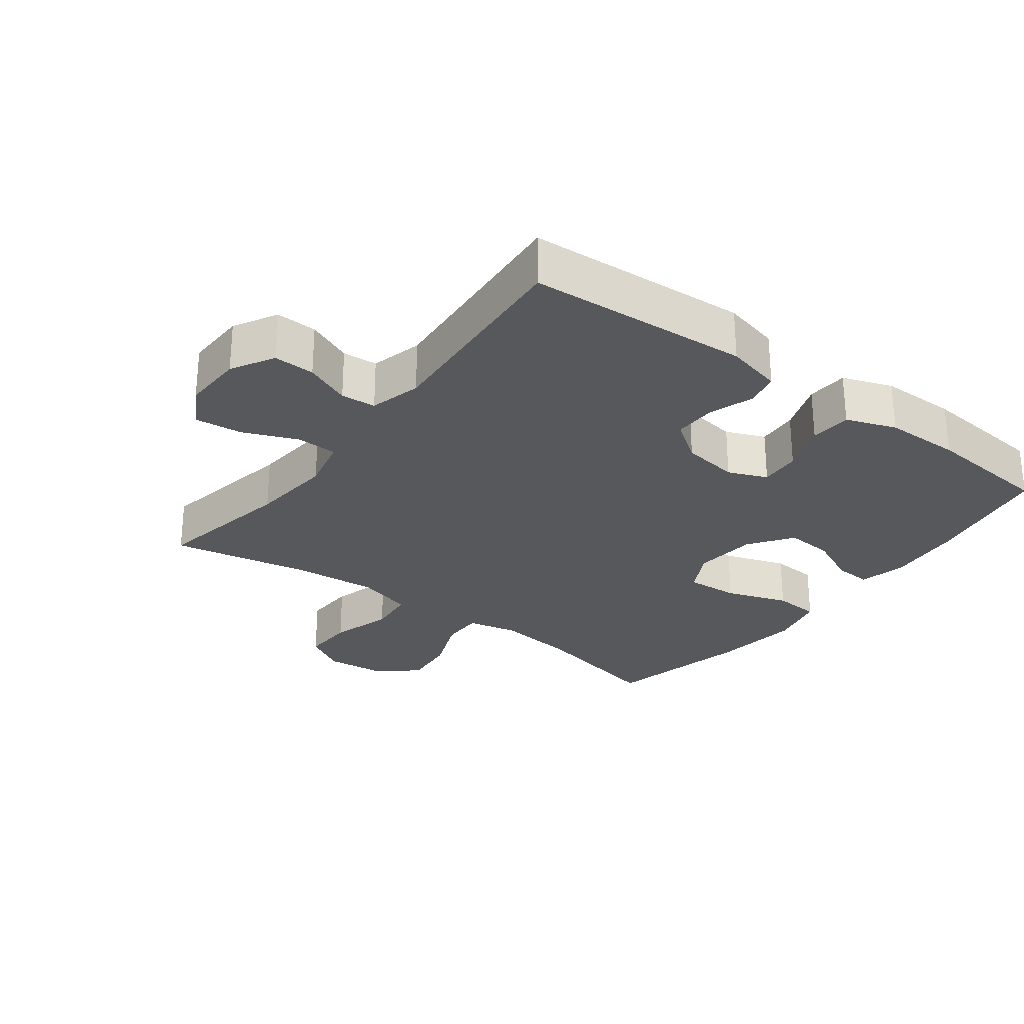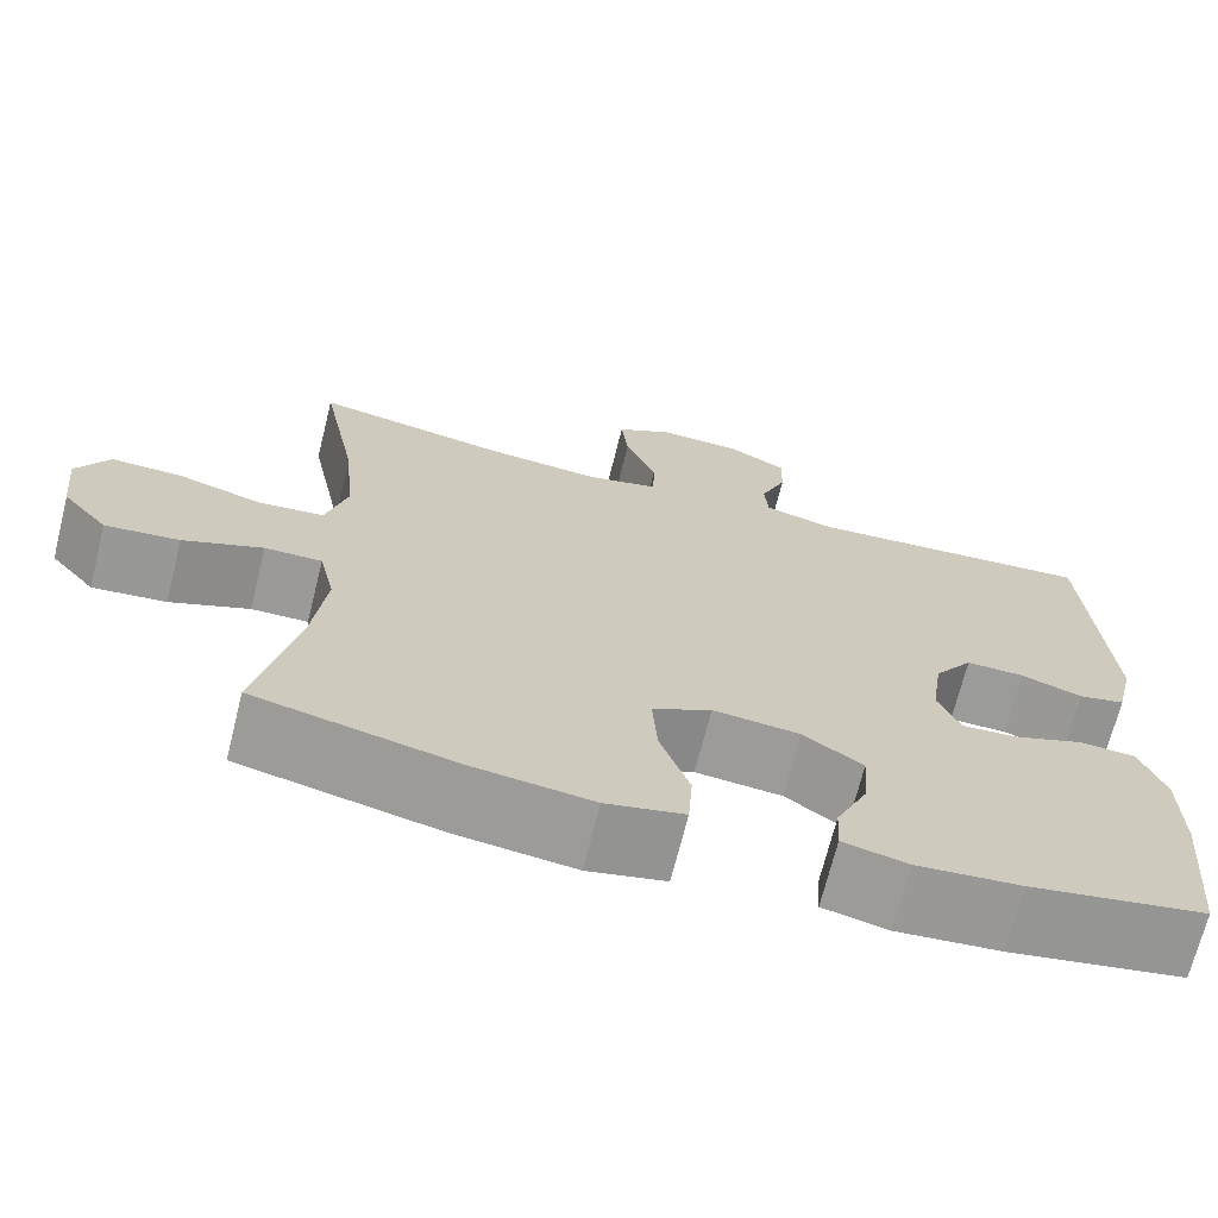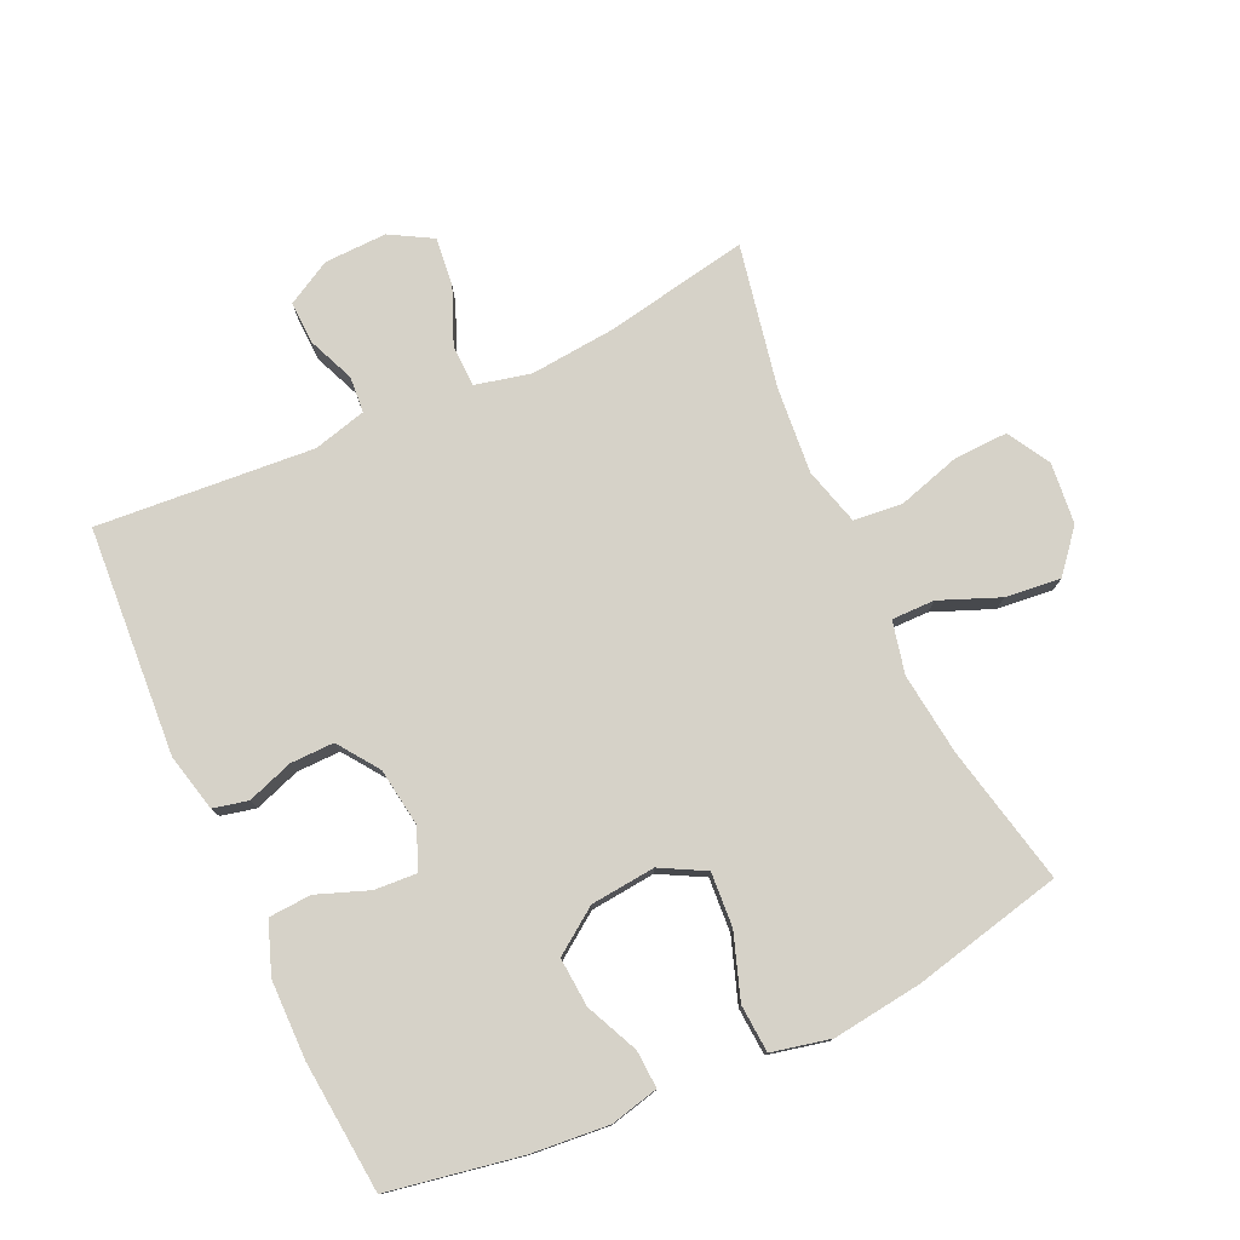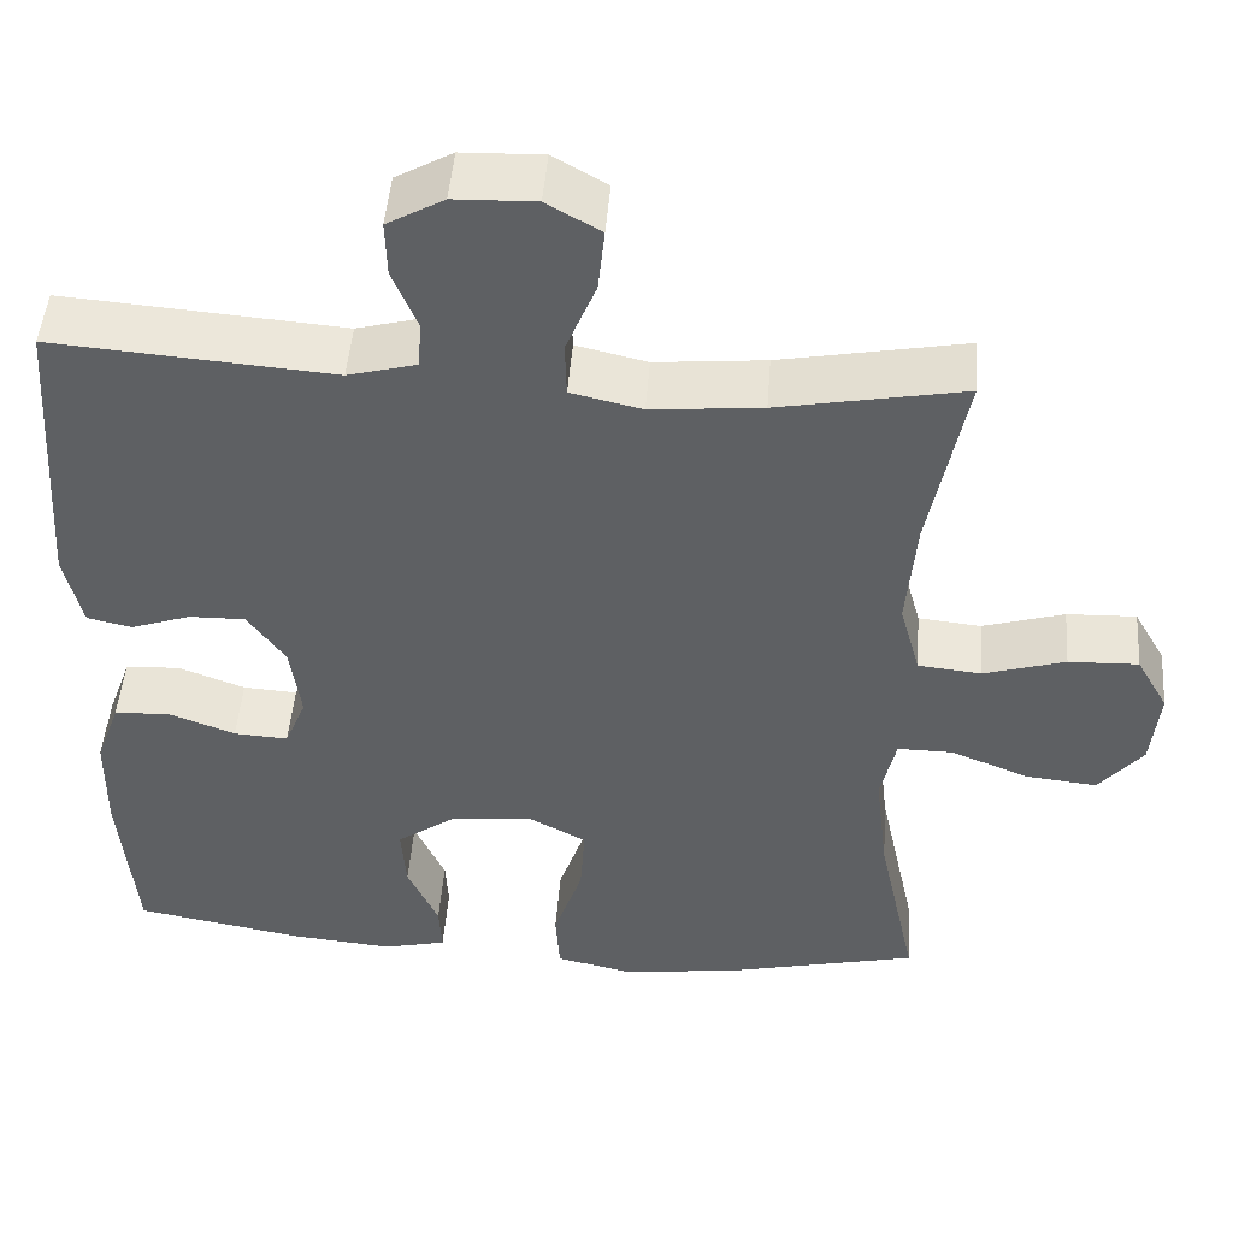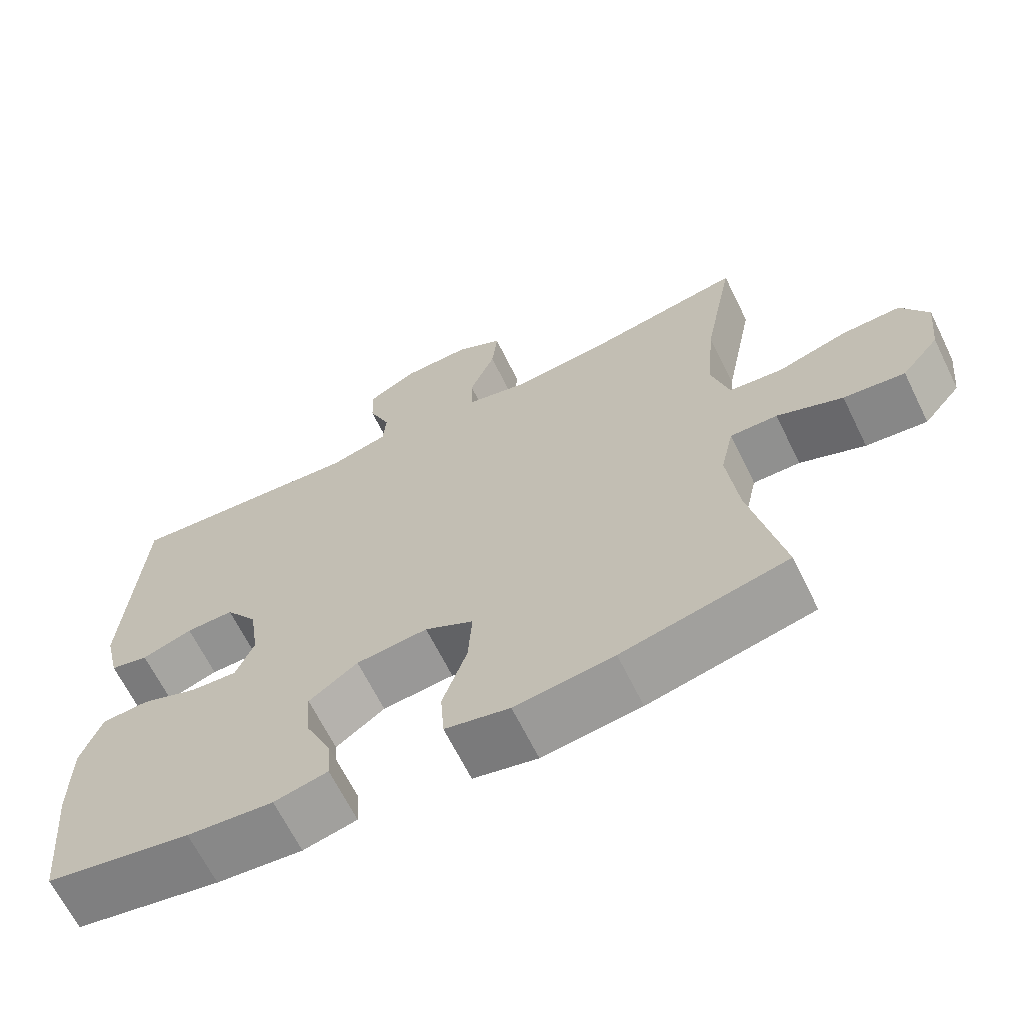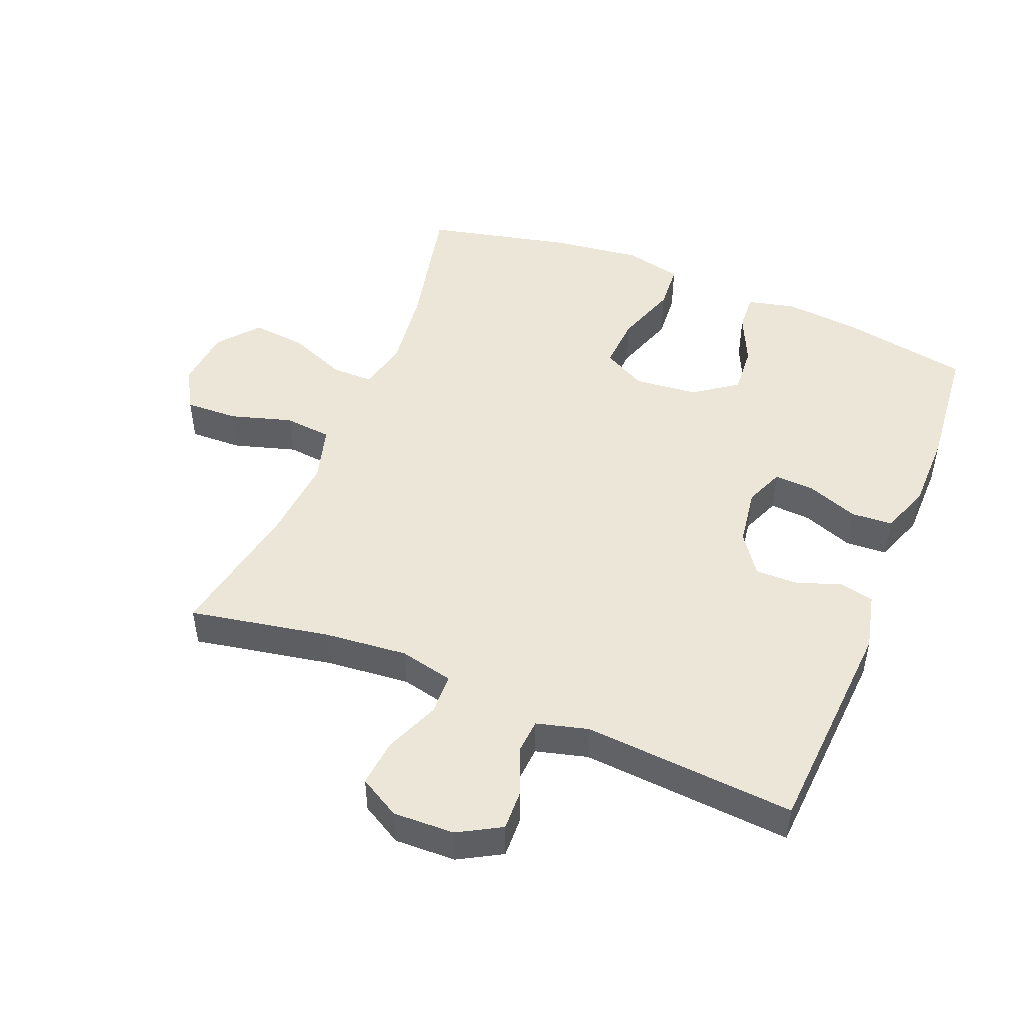
<metadata>
{"format":"obj","ext":"obj","renderer":"f3d","projection":"perspective","resolution":1024,"background":"white","views":[{"elev":-27.7,"azim":53.0,"up":"+Y"},{"elev":-69.5,"azim":-14.0,"up":"+Z"},{"elev":77.7,"azim":155.3,"up":"+Y"},{"elev":47.3,"azim":-175.6,"up":"+Z"},{"elev":-65.8,"azim":-153.8,"up":"+Z"},{"elev":48.8,"azim":22.0,"up":"+Y"}]}
</metadata>
<code>
o path4532
v 0.5478 0.0375 -0.3182
v 0.5466 0.0375 -0.1988
v 0.5181 0.0375 -0.1209
v 0.4534 0.0375 -0.117
v 0.3742 0.0375 -0.1465
v 0.3102 0.0375 -0.1506
v 0.2851 0.0375 -0.08983
v 0.298 0.0375 -0.000538
v 0.3422 0.0375 0.06176
v 0.4086 0.0375 0.06072
v 0.4787 0.0375 0.03651
v 0.5315 0.0375 0.04845
v 0.5523 0.0375 0.1371
v 0.5293 0.0375 0.4841
v 0.1986 0.0375 0.4585
v 0.1179 0.0375 0.4797
v 0.1136 0.0375 0.5344
v 0.1432 0.0375 0.6057
v 0.1451 0.0375 0.6702
v 0.07816 0.0375 0.7077
v -0.01745 0.0375 0.7105
v -0.08117 0.0375 0.6741
v -0.07334 0.0375 0.6002
v -0.03793 0.0375 0.5151
v -0.03977 0.0375 0.4511
v -0.1236 0.0375 0.4316
v -0.2539 0.0375 0.4436
v -0.4724 0.0375 0.4841
v -0.4299 0.0375 0.2661
v -0.4184 0.0375 0.135
v -0.4425 0.0375 0.04806
v -0.5163 0.0375 0.04034
v -0.6129 0.0375 0.06899
v -0.6949 0.0375 0.07175
v -0.7321 0.0375 0.006672
v -0.7223 0.0375 -0.08673
v -0.6705 0.0375 -0.1486
v -0.5859 0.0375 -0.1396
v -0.4953 0.0375 -0.103
v -0.4299 0.0375 -0.1024
v -0.412 0.0375 -0.182
v -0.4269 0.0375 -0.3071
v -0.4724 0.0375 -0.5178
v -0.2441 0.0375 -0.5696
v -0.1075 0.0375 -0.5867
v -0.01819 0.0375 -0.5667
v -0.01328 0.0375 -0.494
v -0.04691 0.0375 -0.3968
v -0.05255 0.0375 -0.3144
v 0.01477 0.0375 -0.278
v 0.1137 0.0375 -0.2877
v 0.1813 0.0375 -0.3356
v 0.1757 0.0375 -0.4107
v 0.1395 0.0375 -0.49
v 0.1362 0.0375 -0.5475
v 0.2103 0.0375 -0.5648
v 0.3288 0.0375 -0.554
v 0.5293 0.0375 -0.5178
v 0.5478 -0.0375 -0.3182
v 0.5466 -0.0375 -0.1988
v 0.5181 -0.0375 -0.1209
v 0.4534 -0.0375 -0.117
v 0.3742 -0.0375 -0.1465
v 0.3102 -0.0375 -0.1506
v 0.2851 -0.0375 -0.08983
v 0.298 -0.0375 -0.000538
v 0.3422 -0.0375 0.06176
v 0.4086 -0.0375 0.06072
v 0.4787 -0.0375 0.03651
v 0.5315 -0.0375 0.04845
v 0.5523 -0.0375 0.1371
v 0.5293 -0.0375 0.4841
v 0.1986 -0.0375 0.4585
v 0.1179 -0.0375 0.4797
v 0.1136 -0.0375 0.5344
v 0.1432 -0.0375 0.6057
v 0.1451 -0.0375 0.6702
v 0.07816 -0.0375 0.7077
v -0.01745 -0.0375 0.7105
v -0.08117 -0.0375 0.6741
v -0.07334 -0.0375 0.6002
v -0.03793 -0.0375 0.5151
v -0.03977 -0.0375 0.4511
v -0.1236 -0.0375 0.4316
v -0.2539 -0.0375 0.4436
v -0.4724 -0.0375 0.4841
v -0.4299 -0.0375 0.2661
v -0.4184 -0.0375 0.135
v -0.4425 -0.0375 0.04806
v -0.5163 -0.0375 0.04034
v -0.6129 -0.0375 0.06899
v -0.6949 -0.0375 0.07175
v -0.7321 -0.0375 0.006672
v -0.7223 -0.0375 -0.08673
v -0.6705 -0.0375 -0.1486
v -0.5859 -0.0375 -0.1396
v -0.4953 -0.0375 -0.103
v -0.4299 -0.0375 -0.1024
v -0.412 -0.0375 -0.182
v -0.4269 -0.0375 -0.3071
v -0.4724 -0.0375 -0.5178
v -0.2441 -0.0375 -0.5696
v -0.1075 -0.0375 -0.5867
v -0.01819 -0.0375 -0.5667
v -0.01328 -0.0375 -0.494
v -0.04691 -0.0375 -0.3968
v -0.05255 -0.0375 -0.3144
v 0.01477 -0.0375 -0.278
v 0.1137 -0.0375 -0.2877
v 0.1813 -0.0375 -0.3356
v 0.1757 -0.0375 -0.4107
v 0.1395 -0.0375 -0.49
v 0.1362 -0.0375 -0.5475
v 0.2103 -0.0375 -0.5648
v 0.3288 -0.0375 -0.554
v 0.5293 -0.0375 -0.5178
v 0.5315 0.0375 0.04845
v 0.5315 0.0375 0.04845
v 0.5523 0.0375 0.1371
v 0.5478 0.0375 -0.3182
v 0.5466 0.0375 -0.1988
v 0.5181 0.0375 -0.1209
v 0.5181 0.0375 -0.1209
v 0.5293 0.0375 0.4841
v 0.5293 0.0375 0.4841
v 0.5293 0.0375 -0.5178
v 0.5293 0.0375 -0.5178
v 0.4787 0.0375 0.03651
v 0.4534 0.0375 -0.117
v 0.4086 0.0375 0.06072
v 0.3742 0.0375 -0.1465
v 0.3288 0.0375 -0.554
v 0.3422 0.0375 0.06176
v 0.3102 0.0375 -0.1506
v 0.3102 0.0375 -0.1506
v 0.298 0.0375 -0.000538
v 0.2103 0.0375 -0.5648
v 0.1986 0.0375 0.4585
v 0.2851 0.0375 -0.08983
v 0.1362 0.0375 -0.5475
v 0.1362 0.0375 -0.5475
v 0.1813 0.0375 -0.3356
v 0.1757 0.0375 -0.4107
v 0.1179 0.0375 0.4797
v 0.1179 0.0375 0.4797
v 0.1137 0.0375 -0.2877
v 0.1395 0.0375 -0.49
v 0.1432 0.0375 0.6057
v 0.1451 0.0375 0.6702
v 0.1451 0.0375 0.6702
v 0.07816 0.0375 0.7077
v 0.1136 0.0375 0.5344
v 0.01477 0.0375 -0.278
v -0.01745 0.0375 0.7105
v -0.05255 0.0375 -0.3144
v -0.05255 0.0375 -0.3144
v -0.01819 0.0375 -0.5667
v -0.01819 0.0375 -0.5667
v -0.01328 0.0375 -0.494
v -0.04691 0.0375 -0.3968
v -0.08117 0.0375 0.6741
v -0.08117 0.0375 0.6741
v -0.1075 0.0375 -0.5867
v -0.03793 0.0375 0.5151
v -0.03977 0.0375 0.4511
v -0.03977 0.0375 0.4511
v -0.07334 0.0375 0.6002
v -0.1236 0.0375 0.4316
v -0.2441 0.0375 -0.5696
v -0.2539 0.0375 0.4436
v -0.4724 0.0375 -0.5178
v -0.4724 0.0375 -0.5178
v -0.412 0.0375 -0.182
v -0.4269 0.0375 -0.3071
v -0.4299 0.0375 -0.1024
v -0.4299 0.0375 -0.1024
v -0.4184 0.0375 0.135
v -0.4425 0.0375 0.04806
v -0.4425 0.0375 0.04806
v -0.4299 0.0375 0.2661
v -0.4953 0.0375 -0.103
v -0.5163 0.0375 0.04034
v -0.4724 0.0375 0.4841
v -0.4724 0.0375 0.4841
v -0.5859 0.0375 -0.1396
v -0.6129 0.0375 0.06899
v -0.6705 0.0375 -0.1486
v -0.6949 0.0375 0.07175
v -0.6949 0.0375 0.07175
v -0.7223 0.0375 -0.08673
v -0.7321 0.0375 0.006672
v 0.5315 -0.0375 0.04845
v 0.5315 -0.0375 0.04845
v 0.5523 -0.0375 0.1371
v 0.5478 -0.0375 -0.3182
v 0.5466 -0.0375 -0.1988
v 0.5181 -0.0375 -0.1209
v 0.5181 -0.0375 -0.1209
v 0.5293 -0.0375 0.4841
v 0.5293 -0.0375 0.4841
v 0.5293 -0.0375 -0.5178
v 0.5293 -0.0375 -0.5178
v 0.4787 -0.0375 0.03651
v 0.4534 -0.0375 -0.117
v 0.4086 -0.0375 0.06072
v 0.3742 -0.0375 -0.1465
v 0.3288 -0.0375 -0.554
v 0.3422 -0.0375 0.06176
v 0.3102 -0.0375 -0.1506
v 0.3102 -0.0375 -0.1506
v 0.298 -0.0375 -0.000538
v 0.2103 -0.0375 -0.5648
v 0.1986 -0.0375 0.4585
v 0.2851 -0.0375 -0.08983
v 0.1362 -0.0375 -0.5475
v 0.1362 -0.0375 -0.5475
v 0.1813 -0.0375 -0.3356
v 0.1757 -0.0375 -0.4107
v 0.1179 -0.0375 0.4797
v 0.1179 -0.0375 0.4797
v 0.1137 -0.0375 -0.2877
v 0.1395 -0.0375 -0.49
v 0.1432 -0.0375 0.6057
v 0.1451 -0.0375 0.6702
v 0.1451 -0.0375 0.6702
v 0.07816 -0.0375 0.7077
v 0.1136 -0.0375 0.5344
v 0.01477 -0.0375 -0.278
v -0.01745 -0.0375 0.7105
v -0.05255 -0.0375 -0.3144
v -0.05255 -0.0375 -0.3144
v -0.01819 -0.0375 -0.5667
v -0.01819 -0.0375 -0.5667
v -0.01328 -0.0375 -0.494
v -0.04691 -0.0375 -0.3968
v -0.08117 -0.0375 0.6741
v -0.08117 -0.0375 0.6741
v -0.1075 -0.0375 -0.5867
v -0.03793 -0.0375 0.5151
v -0.03977 -0.0375 0.4511
v -0.03977 -0.0375 0.4511
v -0.07334 -0.0375 0.6002
v -0.1236 -0.0375 0.4316
v -0.2441 -0.0375 -0.5696
v -0.2539 -0.0375 0.4436
v -0.4724 -0.0375 -0.5178
v -0.4724 -0.0375 -0.5178
v -0.412 -0.0375 -0.182
v -0.4269 -0.0375 -0.3071
v -0.4299 -0.0375 -0.1024
v -0.4299 -0.0375 -0.1024
v -0.4184 -0.0375 0.135
v -0.4425 -0.0375 0.04806
v -0.4425 -0.0375 0.04806
v -0.4299 -0.0375 0.2661
v -0.4953 -0.0375 -0.103
v -0.5163 -0.0375 0.04034
v -0.4724 -0.0375 0.4841
v -0.4724 -0.0375 0.4841
v -0.5859 -0.0375 -0.1396
v -0.6129 -0.0375 0.06899
v -0.6705 -0.0375 -0.1486
v -0.6949 -0.0375 0.07175
v -0.6949 -0.0375 0.07175
v -0.7223 -0.0375 -0.08673
v -0.7321 -0.0375 0.006672
f 221 214 228
f 242 227 226
f 217 209 221
f 195 206 217
f 228 252 253
f 226 229 242
f 265 261 266
f 235 238 234
f 228 250 230
f 205 194 208
f 260 261 265
f 206 209 217
f 249 230 248
f 211 213 240
f 228 253 250
f 242 229 236
f 214 211 228
f 213 194 199
f 226 223 224
f 238 235 244
f 244 235 249
f 211 208 213
f 248 230 250
f 243 245 255
f 243 211 240
f 194 203 192
f 222 212 218
f 212 207 218
f 250 253 256
f 215 212 222
f 228 211 243
f 196 206 195
f 194 205 203
f 256 253 257
f 235 230 249
f 255 245 258
f 239 219 227
f 219 240 213
f 252 243 255
f 244 249 246
f 260 265 262
f 257 261 260
f 239 227 242
f 240 219 239
f 256 257 260
f 218 207 217
f 266 261 263
f 232 234 238
f 228 243 252
f 206 196 204
f 213 208 194
f 201 195 207
f 226 227 223
f 217 207 195
f 204 196 197
f 221 209 214
f 118 13 71 193
f 1 2 60 59
f 2 123 198 60
f 13 125 200 71
f 127 1 59 202
f 11 12 70 69
f 3 4 62 61
f 10 11 69 68
f 4 5 63 62
f 57 58 116 115
f 9 10 68 67
f 5 135 210 63
f 8 9 67 66
f 56 57 115 114
f 14 15 73 72
f 6 7 65 64
f 7 8 66 65
f 141 56 114 216
f 52 53 111 110
f 15 145 220 73
f 51 52 110 109
f 54 55 113 112
f 53 54 112 111
f 18 150 225 76
f 19 20 78 77
f 17 18 76 75
f 16 17 75 74
f 50 51 109 108
f 20 21 79 78
f 156 50 108 231
f 158 47 105 233
f 47 48 106 105
f 21 162 237 79
f 45 46 104 103
f 24 166 241 82
f 23 24 82 81
f 22 23 81 80
f 25 26 84 83
f 48 49 107 106
f 44 45 103 102
f 26 27 85 84
f 172 44 102 247
f 41 42 100 99
f 176 41 99 251
f 30 179 254 88
f 29 30 88 87
f 39 40 98 97
f 31 32 90 89
f 184 29 87 259
f 27 28 86 85
f 42 43 101 100
f 38 39 97 96
f 32 33 91 90
f 37 38 96 95
f 33 189 264 91
f 36 37 95 94
f 35 36 94 93
f 34 35 93 92
f 146 153 139
f 167 151 152
f 142 146 134
f 120 142 131
f 153 178 177
f 151 167 154
f 190 191 186
f 160 159 163
f 153 155 175
f 130 133 119
f 185 190 186
f 131 142 134
f 174 173 155
f 136 165 138
f 153 175 178
f 167 161 154
f 139 153 136
f 138 124 119
f 151 149 148
f 163 169 160
f 169 174 160
f 136 138 133
f 173 175 155
f 168 180 170
f 168 165 136
f 119 117 128
f 147 143 137
f 137 143 132
f 175 181 178
f 140 147 137
f 153 168 136
f 121 120 131
f 119 128 130
f 181 182 178
f 160 174 155
f 180 183 170
f 164 152 144
f 144 138 165
f 177 180 168
f 169 171 174
f 185 187 190
f 182 185 186
f 164 167 152
f 165 164 144
f 181 185 182
f 143 142 132
f 191 188 186
f 157 163 159
f 153 177 168
f 131 129 121
f 138 119 133
f 126 132 120
f 151 148 152
f 142 120 132
f 129 122 121
f 146 139 134

</code>
